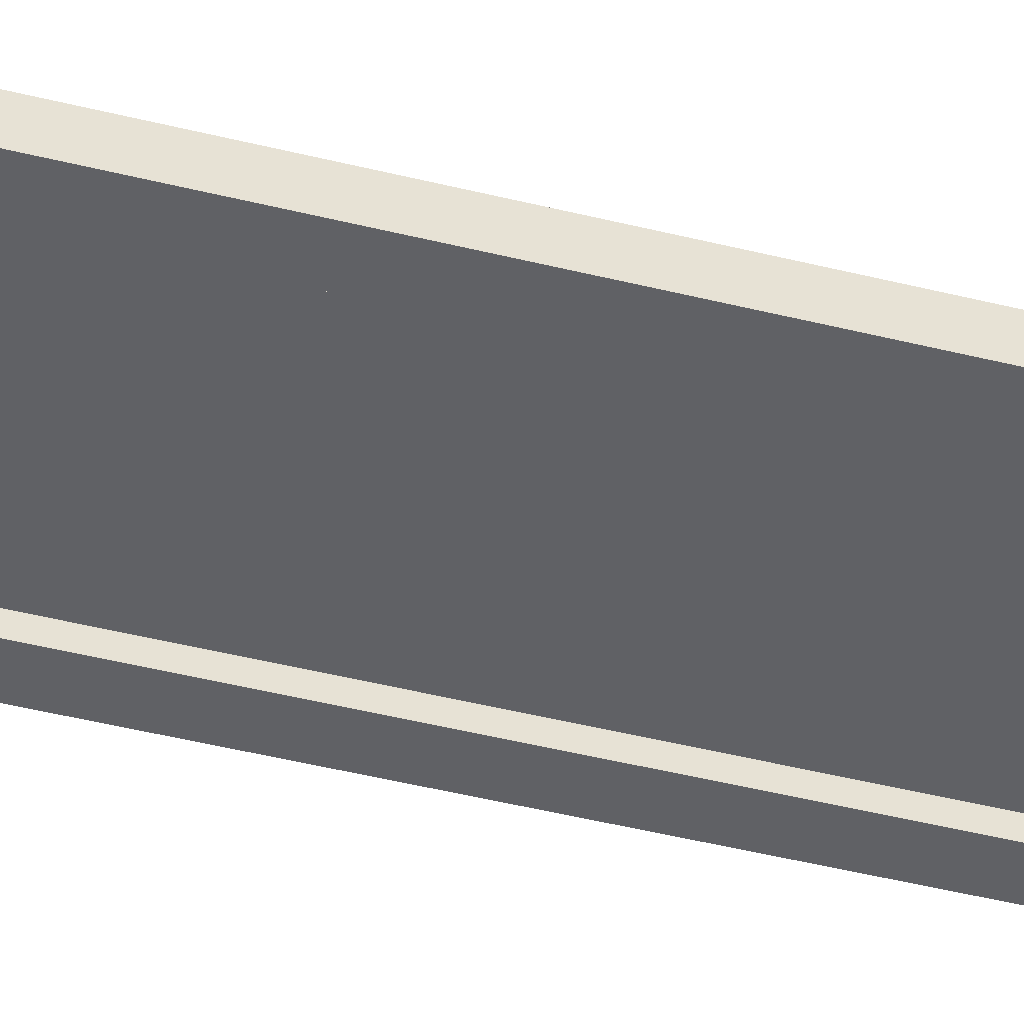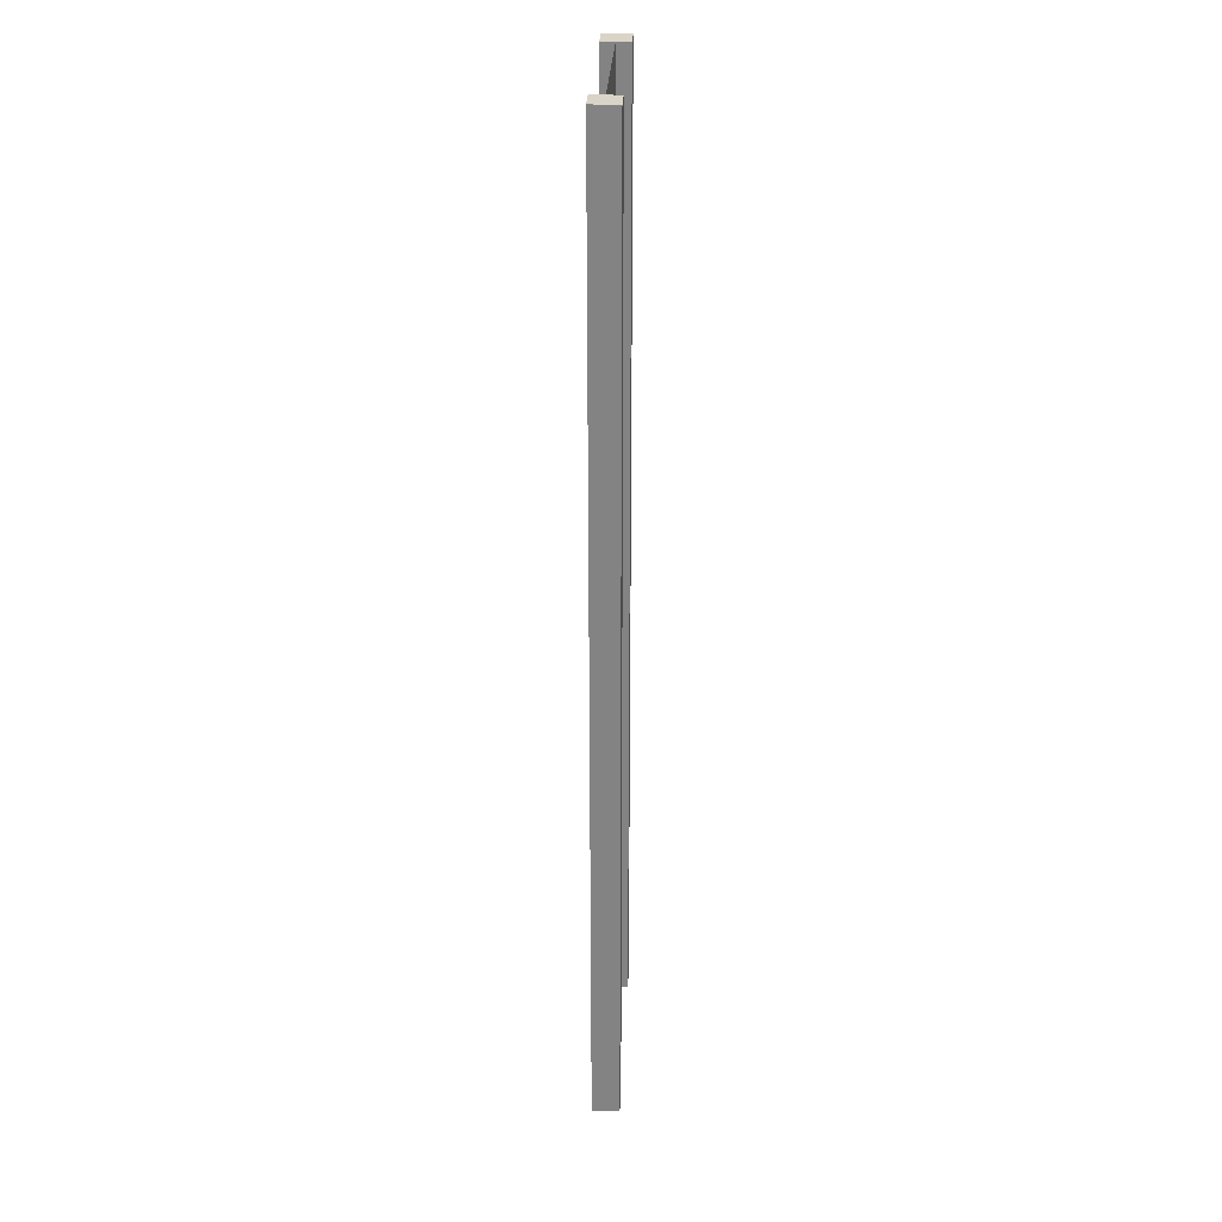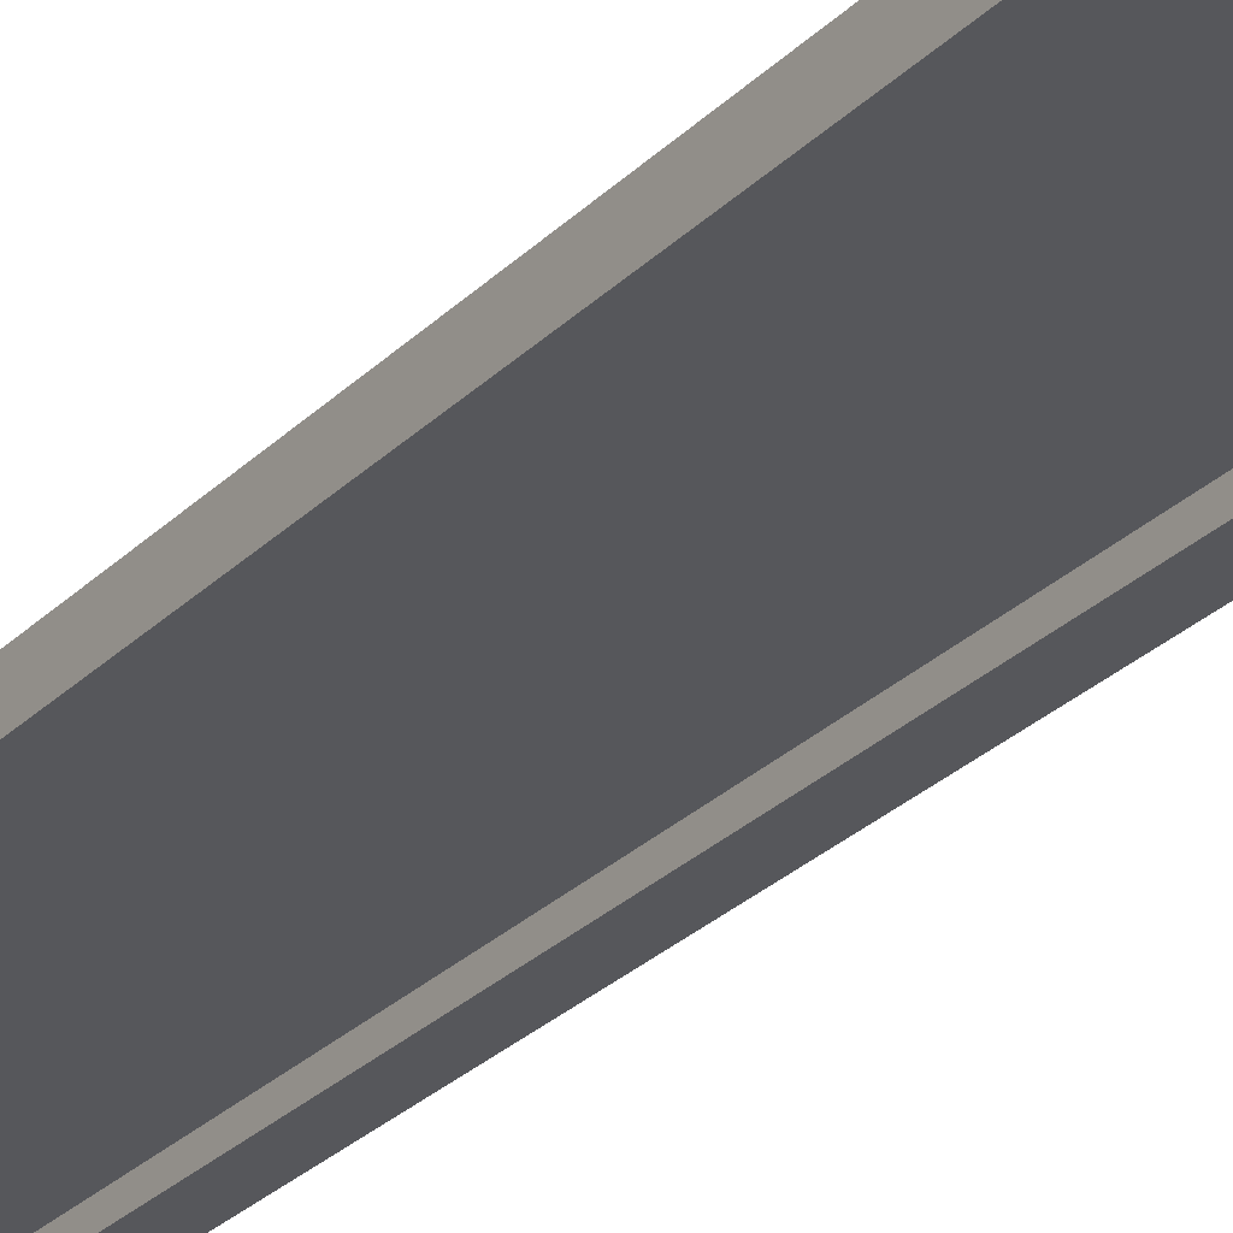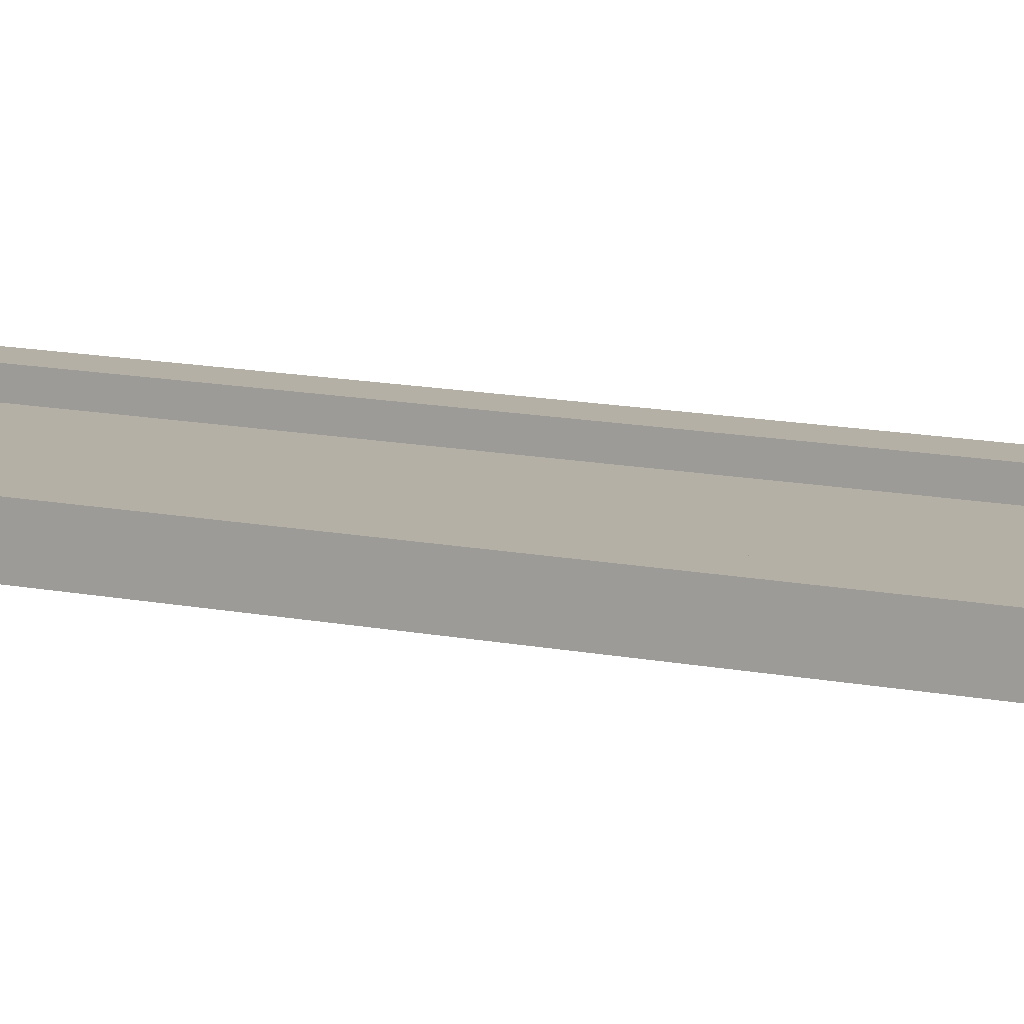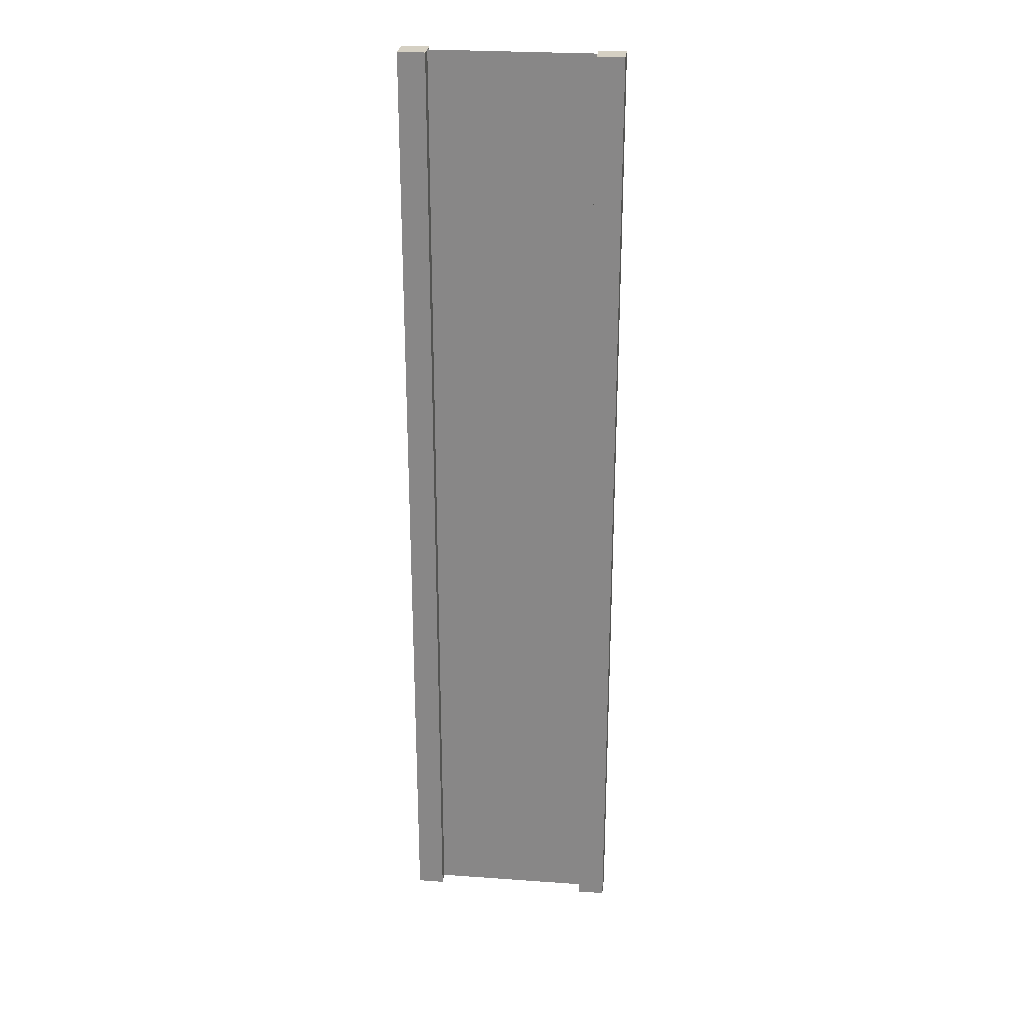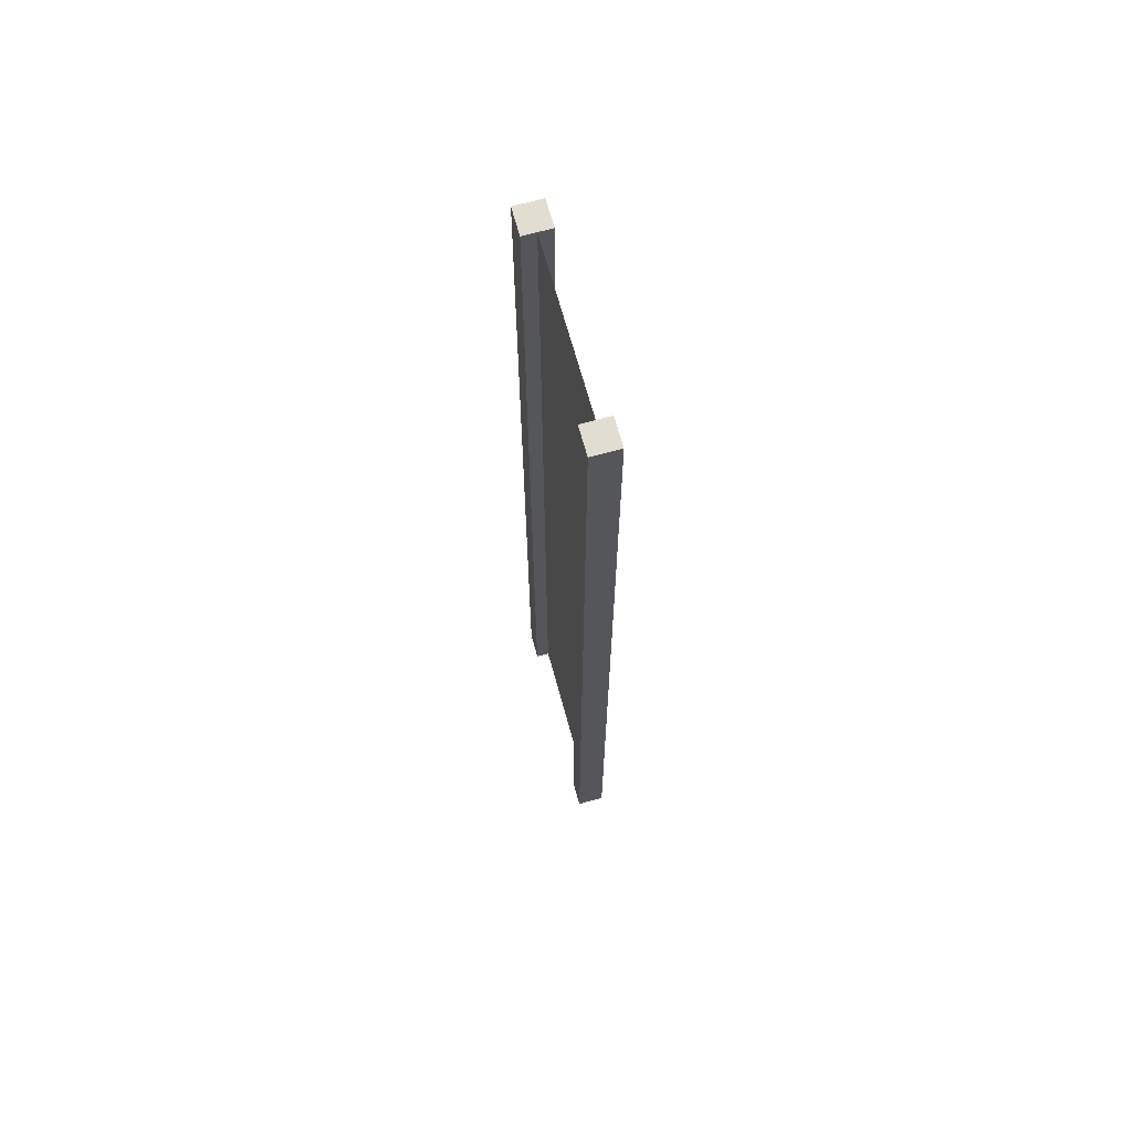
<metadata>
{"format":"obj","ext":"obj","renderer":"f3d","projection":"perspective","resolution":1024,"background":"white","views":[{"elev":-48.1,"azim":-105.5,"up":"+Z"},{"elev":28.6,"azim":92.7,"up":"+Y"},{"elev":-27.2,"azim":146.1,"up":"+Z"},{"elev":11.7,"azim":117.5,"up":"+Z"},{"elev":26.4,"azim":-173.6,"up":"+Y"},{"elev":68.5,"azim":74.6,"up":"+Y"}]}
</metadata>
<code>
g pb_Mesh-138060
v -0.75 -3 0.25
v -1 -3 0.25
v -0.75 6 0.25
v -1 6 0.25
v -1 -3 0.25
v -1 -3 -2.384e-07
v -1 6 0.25
v -1 6 -1.49e-06
v -1 -3 -2.384e-07
v -0.75 -3 -1.49e-07
v -1 6 -1.49e-06
v -0.75 6 -2.638e-06
v 1 -3 4.768e-07
v 1 -3 0.25
v 1 6 -3.04e-06
v 1 6 0.25
v -0.75 6 0.25
v -1 6 0.25
v -0.75 6 -2.638e-06
v -1 6 -1.49e-06
v -0.75 -3 -1.49e-07
v -1 -3 -2.384e-07
v -0.75 -3 0.25
v -1 -3 0.25
v 0.75 -3 3.874e-07
v 0.75 -3 0.25
v 1 -3 4.768e-07
v 1 -3 0.25
v 0.75 6 -1.892e-06
v 0.75 -3 3.874e-07
v 1 6 -3.04e-06
v 1 -3 4.768e-07
v 0.75 -3 0.25
v 0.75 6 0.25
v 1 -3 0.25
v 1 6 0.25
v 0.75 6 0.25
v 0.75 6 -1.892e-06
v 1 6 0.25
v 1 6 -3.04e-06
v -0.75 -3 0.25
v -0.75 6 0.25
v -0.75 -3 -1.49e-07
v -0.75 6 -2.638e-06
v 0.75 6 0.25
v 0.75 -3 0.25
v 0.75 6 -1.892e-06
v 0.75 -3 3.874e-07
v -0.75 -3 0.125
v -0.75 6 0.125
v 0.75 -3 0.125
v 0.75 6 0.125
g pb_Mesh-138060_0
f 3 2 1
f 3 4 2
f 7 6 5
f 7 8 6
f 11 10 9
f 11 12 10
f 15 14 13
f 15 16 14
f 19 18 17
f 19 20 18
f 23 22 21
f 23 24 22
f 27 26 25
f 27 28 26
f 31 30 29
f 31 32 30
f 35 34 33
f 35 36 34
f 39 38 37
f 39 40 38
f 43 42 41
f 43 44 42
f 47 46 45
f 47 48 46
g pb_Mesh-138060_1
f 51 50 49
f 51 52 50

</code>
